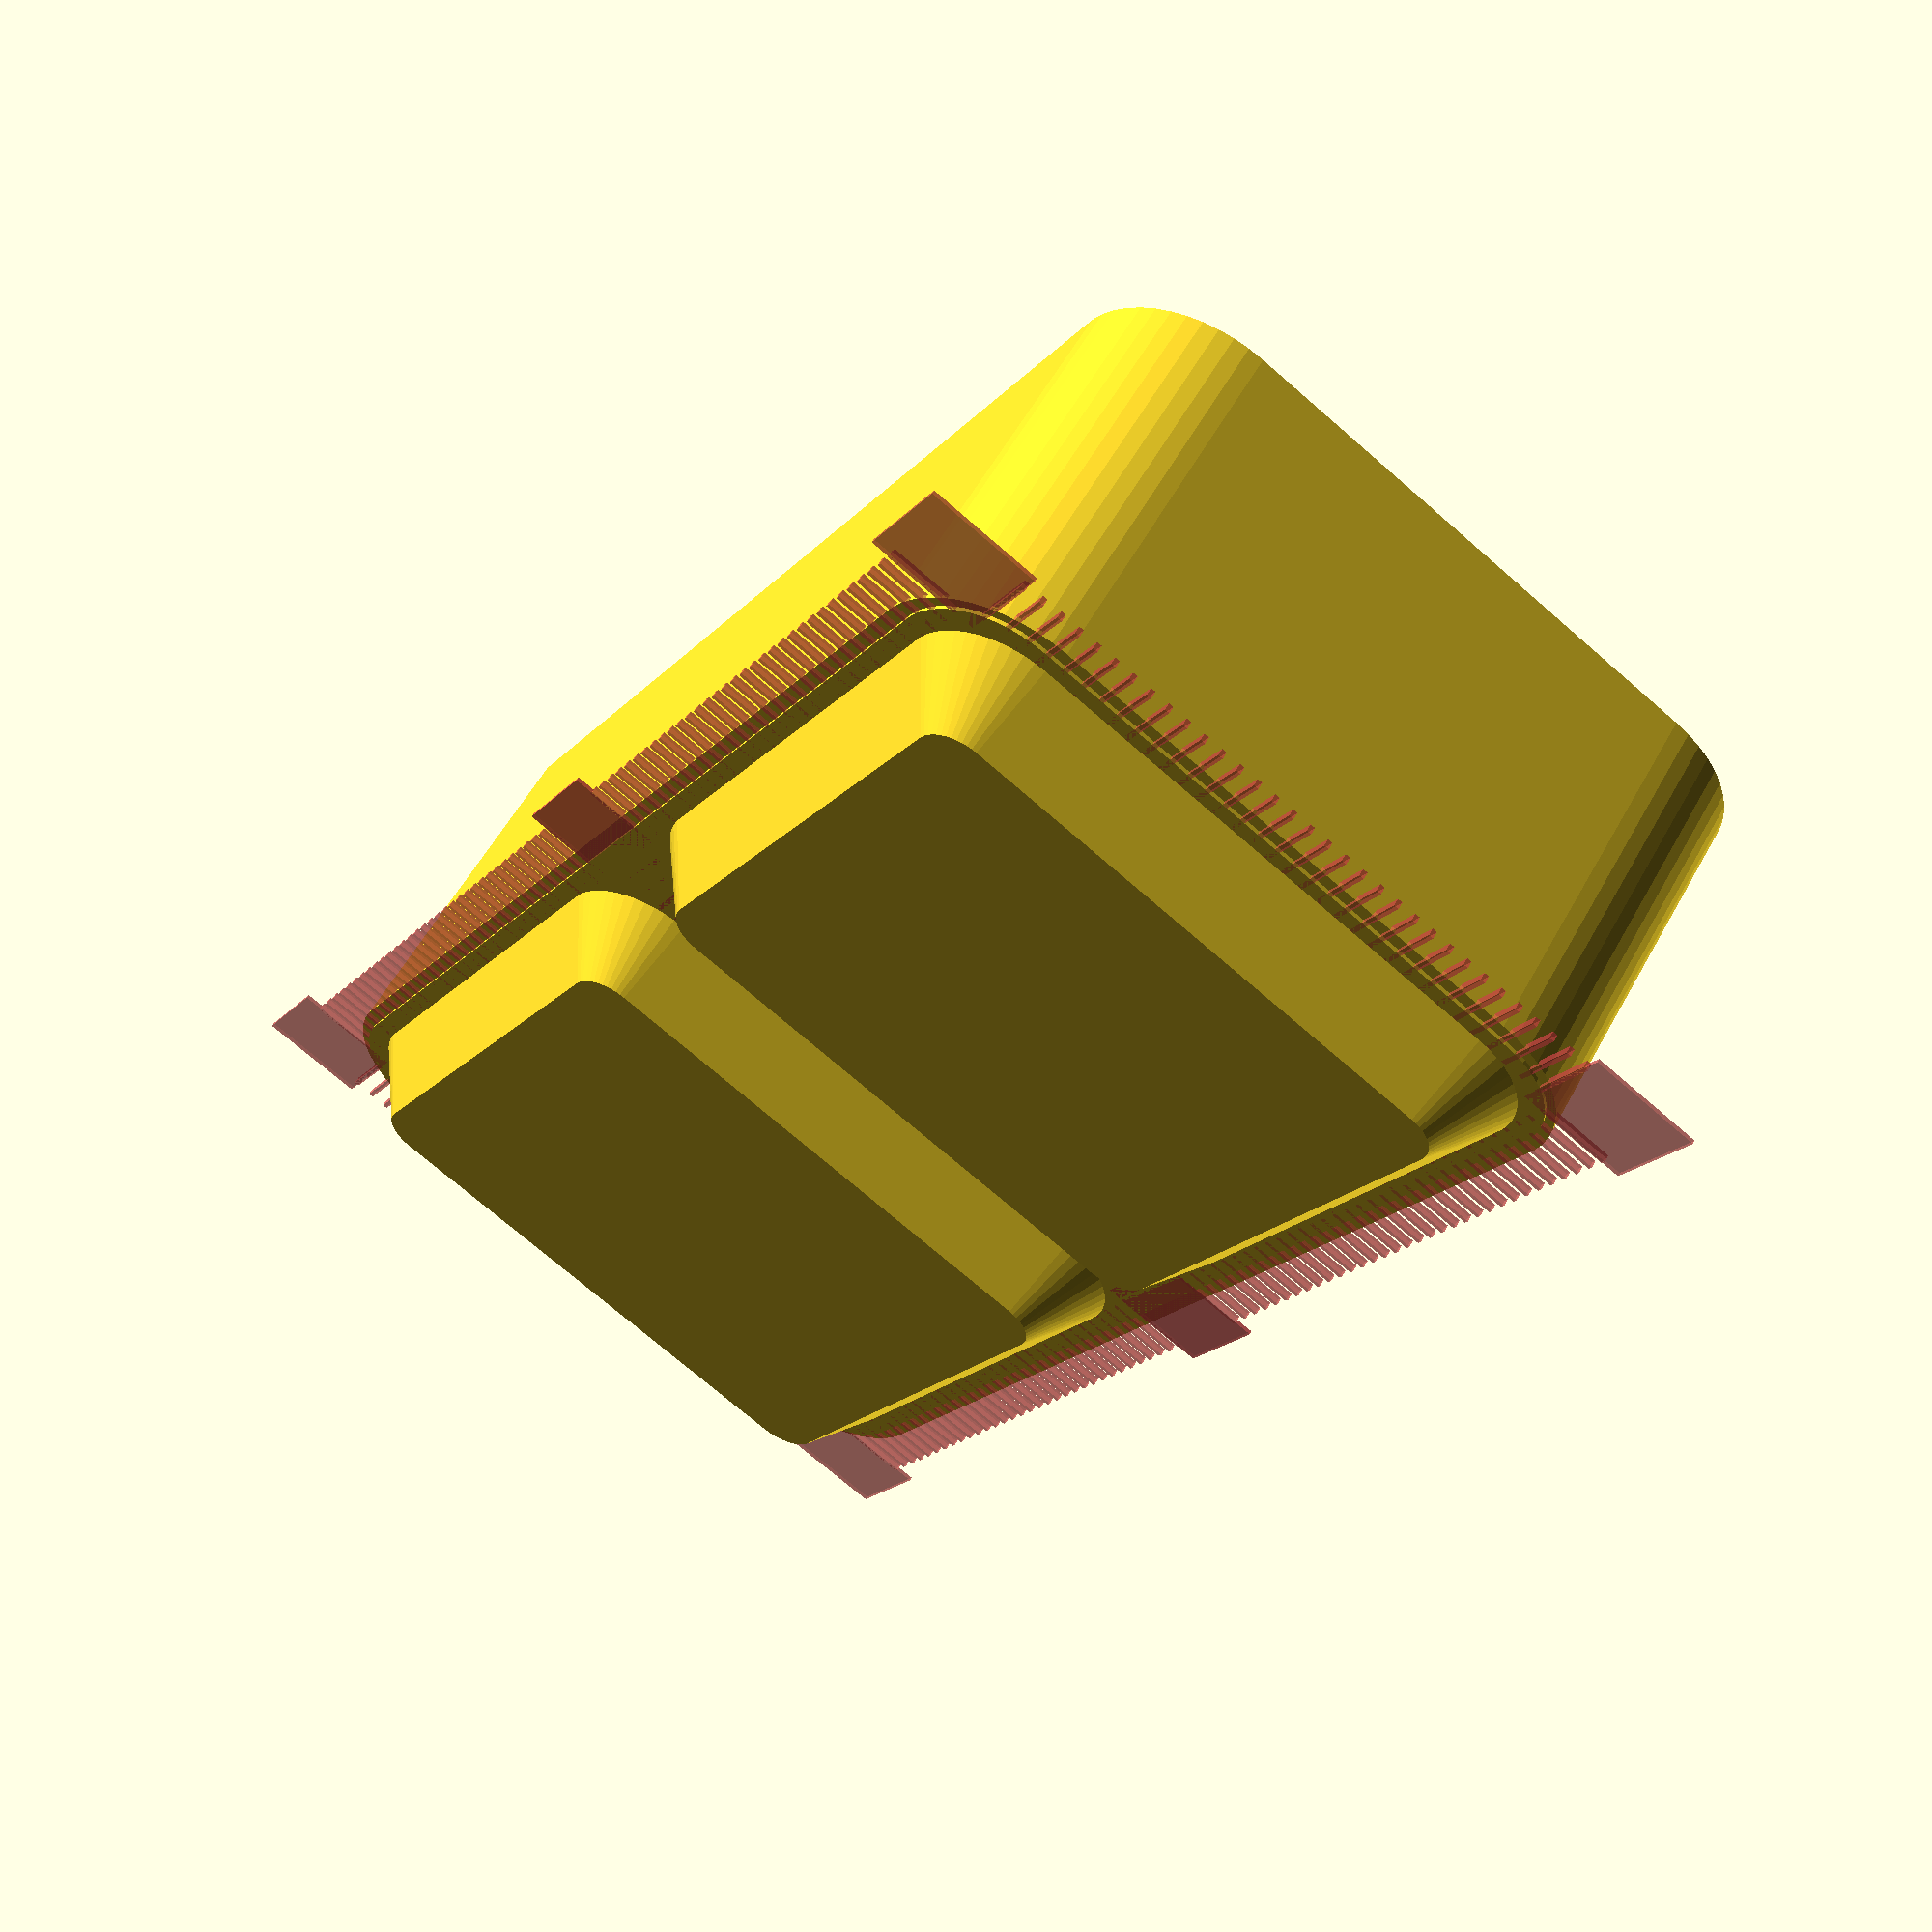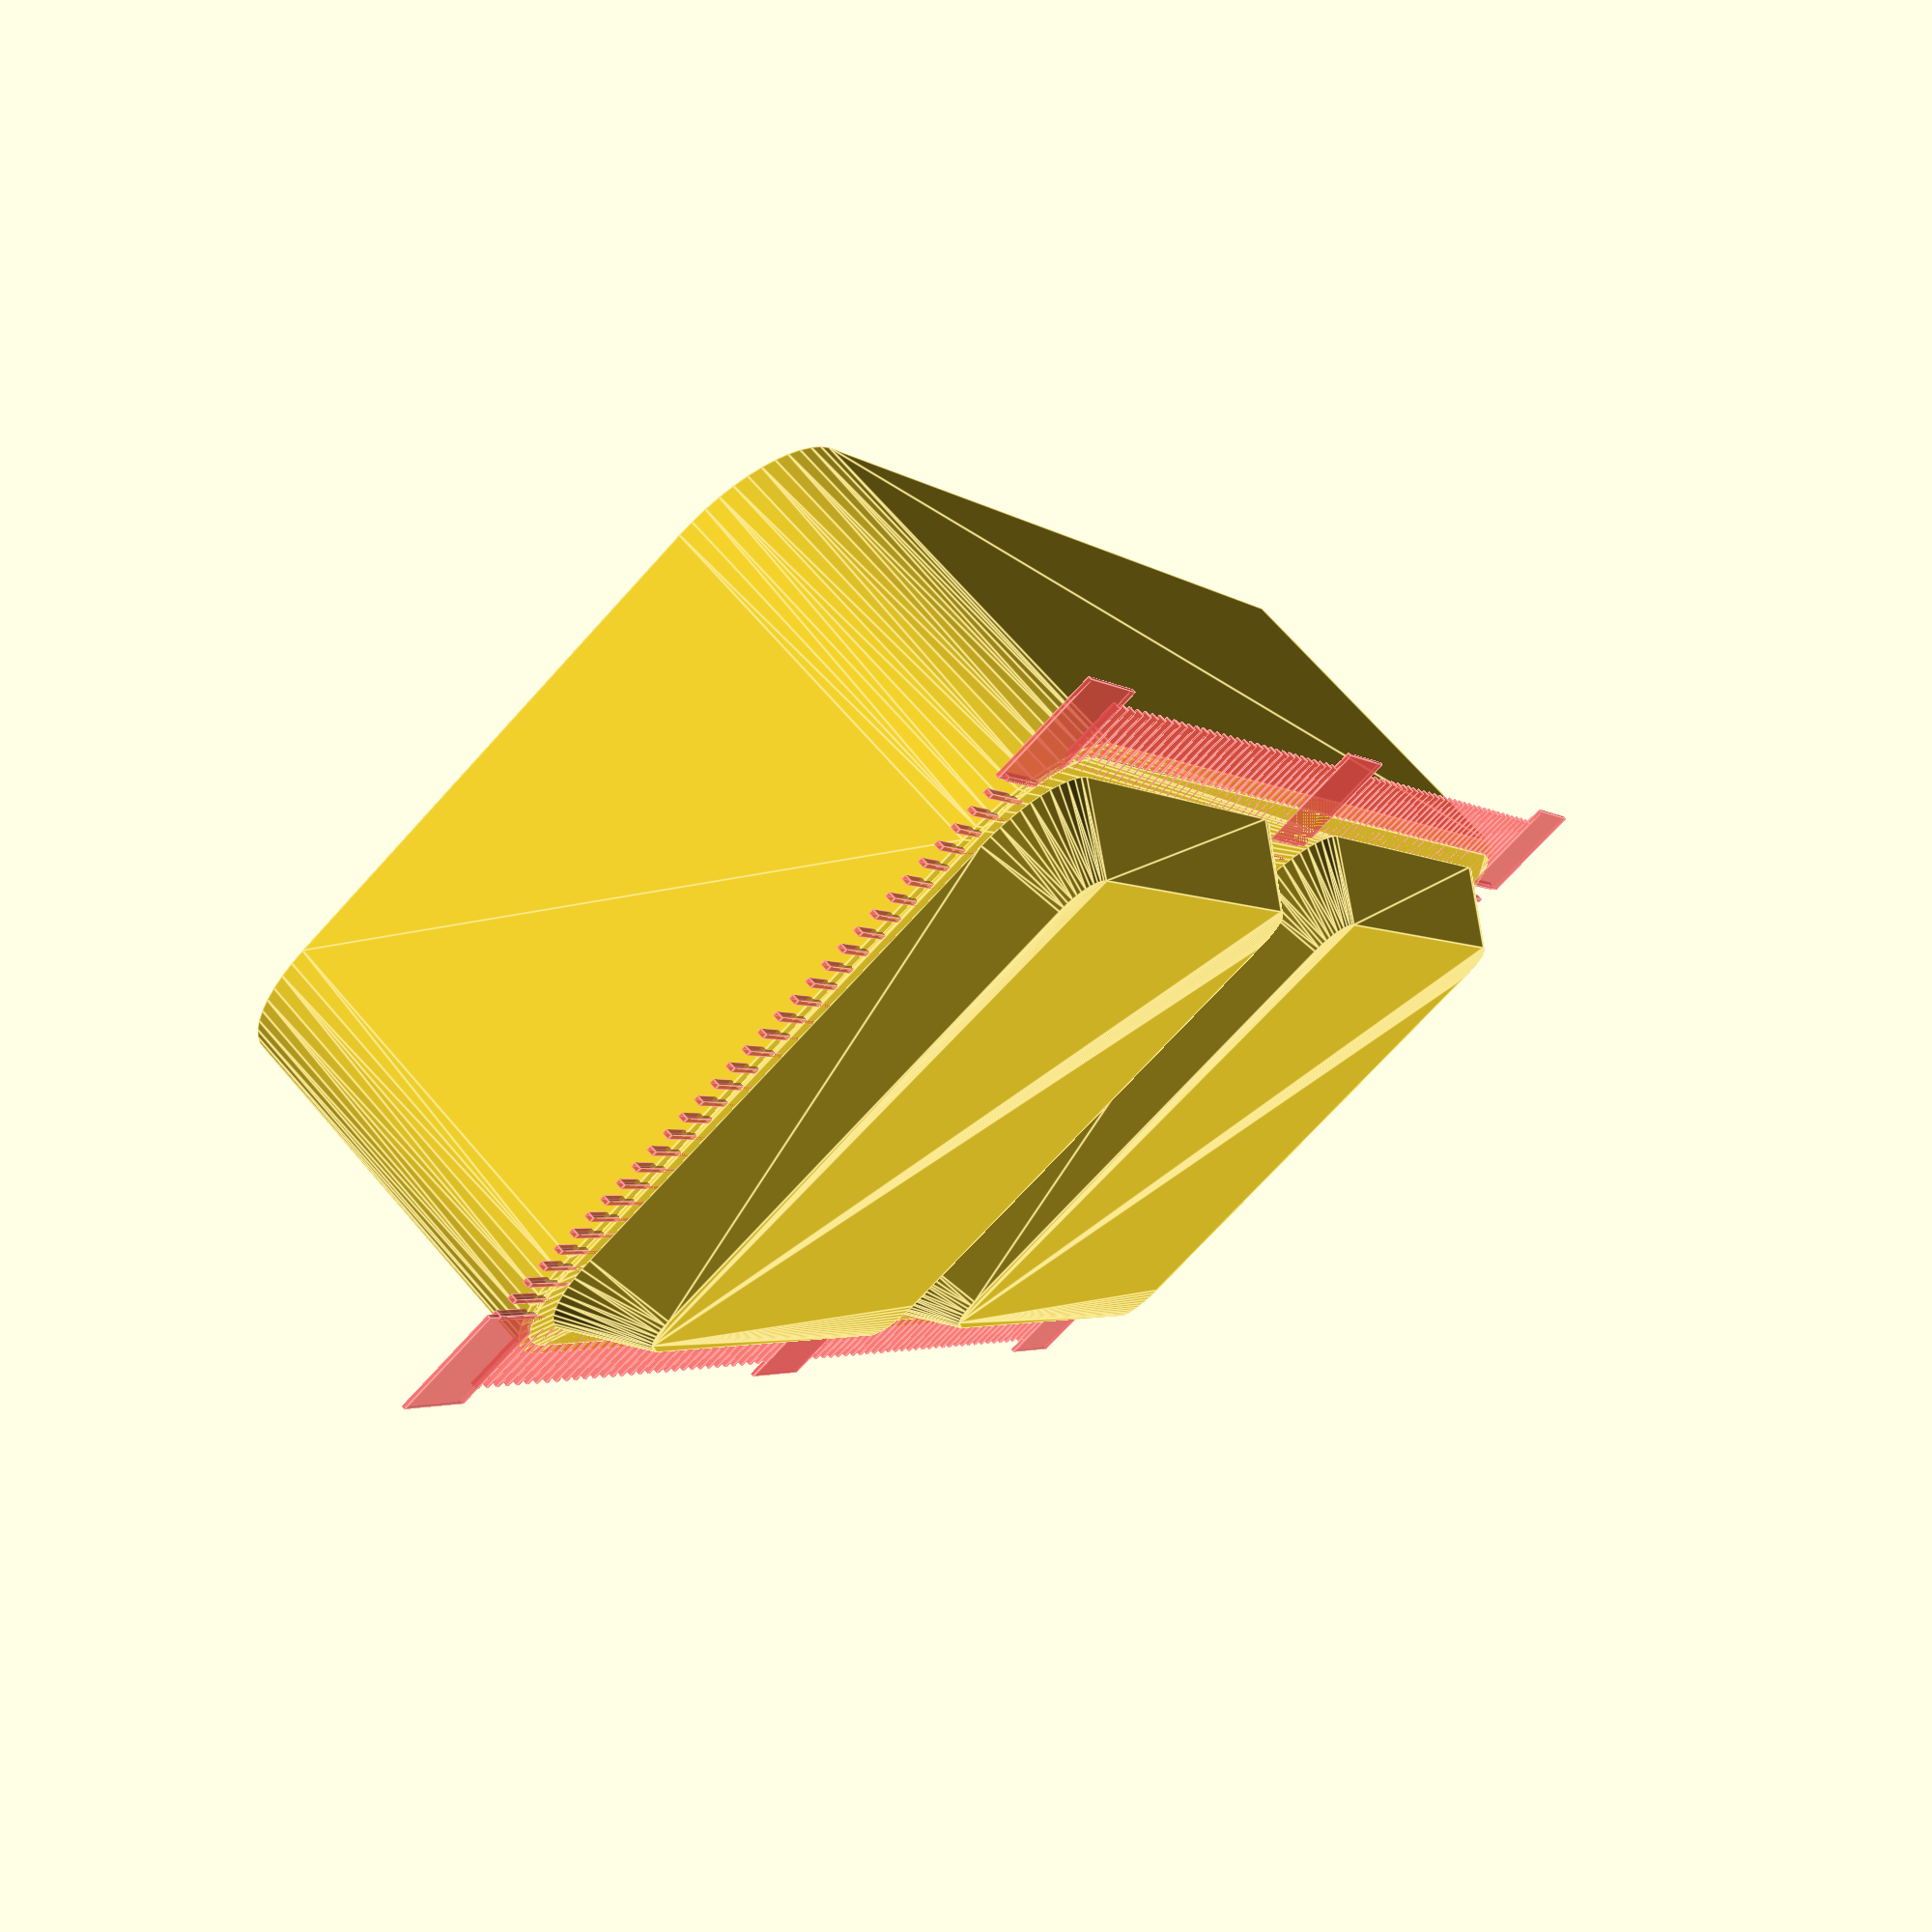
<openscad>
$fn = 50;


difference() {
	union() {
		translate(v = [0, 0, 3.1500000000]) {
			hull() {
				translate(v = [-25.0000000000, 10.0000000000, 0]) {
					cylinder(h = 14.8500000000, r = 5);
				}
				translate(v = [25.0000000000, 10.0000000000, 0]) {
					cylinder(h = 14.8500000000, r = 5);
				}
				translate(v = [-25.0000000000, -10.0000000000, 0]) {
					cylinder(h = 14.8500000000, r = 5);
				}
				translate(v = [25.0000000000, -10.0000000000, 0]) {
					cylinder(h = 14.8500000000, r = 5);
				}
			}
		}
		translate(v = [0, 0, 3]) {
			hull() {
				translate(v = [-25.6000000000, 10.6000000000, 0]) {
					cylinder(h = 0.1500000000, r = 3.8000000000);
				}
				translate(v = [25.6000000000, 10.6000000000, 0]) {
					cylinder(h = 0.1500000000, r = 3.8000000000);
				}
				translate(v = [-25.6000000000, -10.6000000000, 0]) {
					cylinder(h = 0.1500000000, r = 3.8000000000);
				}
				translate(v = [25.6000000000, -10.6000000000, 0]) {
					cylinder(h = 0.1500000000, r = 3.8000000000);
				}
			}
		}
		translate(v = [-15.0000000000, 0.0000000000, 3]) {
			rotate(a = [0, 180, 0]) {
				hull() {
					translate(v = [-10.0000000000, 10.0000000000, 0]) {
						cylinder(h = 3, r1 = 3.6000000000, r2 = 1.6000000000);
					}
					translate(v = [10.0000000000, 10.0000000000, 0]) {
						cylinder(h = 3, r1 = 3.6000000000, r2 = 1.6000000000);
					}
					translate(v = [-10.0000000000, -10.0000000000, 0]) {
						cylinder(h = 3, r1 = 3.6000000000, r2 = 1.6000000000);
					}
					translate(v = [10.0000000000, -10.0000000000, 0]) {
						cylinder(h = 3, r1 = 3.6000000000, r2 = 1.6000000000);
					}
				}
			}
		}
		translate(v = [15.0000000000, 0.0000000000, 3]) {
			rotate(a = [0, 180, 0]) {
				hull() {
					translate(v = [-10.0000000000, 10.0000000000, 0]) {
						cylinder(h = 3, r1 = 3.6000000000, r2 = 1.6000000000);
					}
					translate(v = [10.0000000000, 10.0000000000, 0]) {
						cylinder(h = 3, r1 = 3.6000000000, r2 = 1.6000000000);
					}
					translate(v = [-10.0000000000, -10.0000000000, 0]) {
						cylinder(h = 3, r1 = 3.6000000000, r2 = 1.6000000000);
					}
					translate(v = [10.0000000000, -10.0000000000, 0]) {
						cylinder(h = 3, r1 = 3.6000000000, r2 = 1.6000000000);
					}
				}
			}
		}
	}
	union() {
		translate(v = [0, 0, 17.8500000000]) {
			hull() {
				translate(v = [-25.0000000000, 10.0000000000, 0]) {
					cylinder(h = 0.1500000000, r = 4.4000000000);
				}
				translate(v = [25.0000000000, 10.0000000000, 0]) {
					cylinder(h = 0.1500000000, r = 4.4000000000);
				}
				translate(v = [-25.0000000000, -10.0000000000, 0]) {
					cylinder(h = 0.1500000000, r = 4.4000000000);
				}
				translate(v = [25.0000000000, -10.0000000000, 0]) {
					cylinder(h = 0.1500000000, r = 4.4000000000);
				}
			}
		}
		translate(v = [0, 0, 4.5000000000]) {
			hull() {
				translate(v = [-25.0000000000, 10.0000000000, 0]) {
					cylinder(h = 13.5000000000, r = 3.8000000000);
				}
				translate(v = [25.0000000000, 10.0000000000, 0]) {
					cylinder(h = 13.5000000000, r = 3.8000000000);
				}
				translate(v = [-25.0000000000, -10.0000000000, 0]) {
					cylinder(h = 13.5000000000, r = 3.8000000000);
				}
				translate(v = [25.0000000000, -10.0000000000, 0]) {
					cylinder(h = 13.5000000000, r = 3.8000000000);
				}
			}
		}
		translate(v = [-15.0000000000, 0.0000000000, 4.5000000000]) {
			rotate(a = [0, 180, 0]) {
				#hull() {
					translate(v = [-10.0000000000, 10.0000000000, 0]) {
						cylinder(h = 3, r1 = 3.6000000000, r2 = 1.6000000000);
					}
					translate(v = [10.0000000000, 10.0000000000, 0]) {
						cylinder(h = 3, r1 = 3.6000000000, r2 = 1.6000000000);
					}
					translate(v = [-10.0000000000, -10.0000000000, 0]) {
						cylinder(h = 3, r1 = 3.6000000000, r2 = 1.6000000000);
					}
					translate(v = [10.0000000000, -10.0000000000, 0]) {
						cylinder(h = 3, r1 = 3.6000000000, r2 = 1.6000000000);
					}
				}
			}
		}
		#translate(v = [-27.9000000000, -16.5000000000, 3]) {
			cube(size = [0.2000000000, 3, 0.3000000000]);
		}
		#translate(v = [-27.9000000000, 13.5000000000, 3]) {
			cube(size = [0.2000000000, 3, 0.3000000000]);
		}
		#translate(v = [-27.1000000000, -16.5000000000, 3]) {
			cube(size = [0.2000000000, 3, 0.3000000000]);
		}
		#translate(v = [-27.1000000000, 13.5000000000, 3]) {
			cube(size = [0.2000000000, 3, 0.3000000000]);
		}
		#translate(v = [-26.3000000000, -16.5000000000, 3]) {
			cube(size = [0.2000000000, 3, 0.3000000000]);
		}
		#translate(v = [-26.3000000000, 13.5000000000, 3]) {
			cube(size = [0.2000000000, 3, 0.3000000000]);
		}
		#translate(v = [-25.5000000000, -16.5000000000, 3]) {
			cube(size = [0.2000000000, 3, 0.3000000000]);
		}
		#translate(v = [-25.5000000000, 13.5000000000, 3]) {
			cube(size = [0.2000000000, 3, 0.3000000000]);
		}
		#translate(v = [-24.7000000000, -16.5000000000, 3]) {
			cube(size = [0.2000000000, 3, 0.3000000000]);
		}
		#translate(v = [-24.7000000000, 13.5000000000, 3]) {
			cube(size = [0.2000000000, 3, 0.3000000000]);
		}
		#translate(v = [-23.9000000000, -16.5000000000, 3]) {
			cube(size = [0.2000000000, 3, 0.3000000000]);
		}
		#translate(v = [-23.9000000000, 13.5000000000, 3]) {
			cube(size = [0.2000000000, 3, 0.3000000000]);
		}
		#translate(v = [-23.1000000000, -16.5000000000, 3]) {
			cube(size = [0.2000000000, 3, 0.3000000000]);
		}
		#translate(v = [-23.1000000000, 13.5000000000, 3]) {
			cube(size = [0.2000000000, 3, 0.3000000000]);
		}
		#translate(v = [-22.3000000000, -16.5000000000, 3]) {
			cube(size = [0.2000000000, 3, 0.3000000000]);
		}
		#translate(v = [-22.3000000000, 13.5000000000, 3]) {
			cube(size = [0.2000000000, 3, 0.3000000000]);
		}
		#translate(v = [-21.5000000000, -16.5000000000, 3]) {
			cube(size = [0.2000000000, 3, 0.3000000000]);
		}
		#translate(v = [-21.5000000000, 13.5000000000, 3]) {
			cube(size = [0.2000000000, 3, 0.3000000000]);
		}
		#translate(v = [-20.7000000000, -16.5000000000, 3]) {
			cube(size = [0.2000000000, 3, 0.3000000000]);
		}
		#translate(v = [-20.7000000000, 13.5000000000, 3]) {
			cube(size = [0.2000000000, 3, 0.3000000000]);
		}
		#translate(v = [-19.9000000000, -16.5000000000, 3]) {
			cube(size = [0.2000000000, 3, 0.3000000000]);
		}
		#translate(v = [-19.9000000000, 13.5000000000, 3]) {
			cube(size = [0.2000000000, 3, 0.3000000000]);
		}
		#translate(v = [-19.1000000000, -16.5000000000, 3]) {
			cube(size = [0.2000000000, 3, 0.3000000000]);
		}
		#translate(v = [-19.1000000000, 13.5000000000, 3]) {
			cube(size = [0.2000000000, 3, 0.3000000000]);
		}
		#translate(v = [-18.3000000000, -16.5000000000, 3]) {
			cube(size = [0.2000000000, 3, 0.3000000000]);
		}
		#translate(v = [-18.3000000000, 13.5000000000, 3]) {
			cube(size = [0.2000000000, 3, 0.3000000000]);
		}
		#translate(v = [-17.5000000000, -16.5000000000, 3]) {
			cube(size = [0.2000000000, 3, 0.3000000000]);
		}
		#translate(v = [-17.5000000000, 13.5000000000, 3]) {
			cube(size = [0.2000000000, 3, 0.3000000000]);
		}
		#translate(v = [-16.7000000000, -16.5000000000, 3]) {
			cube(size = [0.2000000000, 3, 0.3000000000]);
		}
		#translate(v = [-16.7000000000, 13.5000000000, 3]) {
			cube(size = [0.2000000000, 3, 0.3000000000]);
		}
		#translate(v = [-15.9000000000, -16.5000000000, 3]) {
			cube(size = [0.2000000000, 3, 0.3000000000]);
		}
		#translate(v = [-15.9000000000, 13.5000000000, 3]) {
			cube(size = [0.2000000000, 3, 0.3000000000]);
		}
		#translate(v = [-15.1000000000, -16.5000000000, 3]) {
			cube(size = [0.2000000000, 3, 0.3000000000]);
		}
		#translate(v = [-15.1000000000, 13.5000000000, 3]) {
			cube(size = [0.2000000000, 3, 0.3000000000]);
		}
		#translate(v = [-14.3000000000, -16.5000000000, 3]) {
			cube(size = [0.2000000000, 3, 0.3000000000]);
		}
		#translate(v = [-14.3000000000, 13.5000000000, 3]) {
			cube(size = [0.2000000000, 3, 0.3000000000]);
		}
		#translate(v = [-13.5000000000, -16.5000000000, 3]) {
			cube(size = [0.2000000000, 3, 0.3000000000]);
		}
		#translate(v = [-13.5000000000, 13.5000000000, 3]) {
			cube(size = [0.2000000000, 3, 0.3000000000]);
		}
		#translate(v = [-12.7000000000, -16.5000000000, 3]) {
			cube(size = [0.2000000000, 3, 0.3000000000]);
		}
		#translate(v = [-12.7000000000, 13.5000000000, 3]) {
			cube(size = [0.2000000000, 3, 0.3000000000]);
		}
		#translate(v = [-11.9000000000, -16.5000000000, 3]) {
			cube(size = [0.2000000000, 3, 0.3000000000]);
		}
		#translate(v = [-11.9000000000, 13.5000000000, 3]) {
			cube(size = [0.2000000000, 3, 0.3000000000]);
		}
		#translate(v = [-11.1000000000, -16.5000000000, 3]) {
			cube(size = [0.2000000000, 3, 0.3000000000]);
		}
		#translate(v = [-11.1000000000, 13.5000000000, 3]) {
			cube(size = [0.2000000000, 3, 0.3000000000]);
		}
		#translate(v = [-10.3000000000, -16.5000000000, 3]) {
			cube(size = [0.2000000000, 3, 0.3000000000]);
		}
		#translate(v = [-10.3000000000, 13.5000000000, 3]) {
			cube(size = [0.2000000000, 3, 0.3000000000]);
		}
		#translate(v = [-9.5000000000, -16.5000000000, 3]) {
			cube(size = [0.2000000000, 3, 0.3000000000]);
		}
		#translate(v = [-9.5000000000, 13.5000000000, 3]) {
			cube(size = [0.2000000000, 3, 0.3000000000]);
		}
		#translate(v = [-8.7000000000, -16.5000000000, 3]) {
			cube(size = [0.2000000000, 3, 0.3000000000]);
		}
		#translate(v = [-8.7000000000, 13.5000000000, 3]) {
			cube(size = [0.2000000000, 3, 0.3000000000]);
		}
		#translate(v = [-7.9000000000, -16.5000000000, 3]) {
			cube(size = [0.2000000000, 3, 0.3000000000]);
		}
		#translate(v = [-7.9000000000, 13.5000000000, 3]) {
			cube(size = [0.2000000000, 3, 0.3000000000]);
		}
		#translate(v = [-7.1000000000, -16.5000000000, 3]) {
			cube(size = [0.2000000000, 3, 0.3000000000]);
		}
		#translate(v = [-7.1000000000, 13.5000000000, 3]) {
			cube(size = [0.2000000000, 3, 0.3000000000]);
		}
		#translate(v = [-6.3000000000, -16.5000000000, 3]) {
			cube(size = [0.2000000000, 3, 0.3000000000]);
		}
		#translate(v = [-6.3000000000, 13.5000000000, 3]) {
			cube(size = [0.2000000000, 3, 0.3000000000]);
		}
		#translate(v = [-5.5000000000, -16.5000000000, 3]) {
			cube(size = [0.2000000000, 3, 0.3000000000]);
		}
		#translate(v = [-5.5000000000, 13.5000000000, 3]) {
			cube(size = [0.2000000000, 3, 0.3000000000]);
		}
		#translate(v = [-4.7000000000, -16.5000000000, 3]) {
			cube(size = [0.2000000000, 3, 0.3000000000]);
		}
		#translate(v = [-4.7000000000, 13.5000000000, 3]) {
			cube(size = [0.2000000000, 3, 0.3000000000]);
		}
		#translate(v = [-3.9000000000, -16.5000000000, 3]) {
			cube(size = [0.2000000000, 3, 0.3000000000]);
		}
		#translate(v = [-3.9000000000, 13.5000000000, 3]) {
			cube(size = [0.2000000000, 3, 0.3000000000]);
		}
		#translate(v = [-3.1000000000, -16.5000000000, 3]) {
			cube(size = [0.2000000000, 3, 0.3000000000]);
		}
		#translate(v = [-3.1000000000, 13.5000000000, 3]) {
			cube(size = [0.2000000000, 3, 0.3000000000]);
		}
		#translate(v = [-2.3000000000, -16.5000000000, 3]) {
			cube(size = [0.2000000000, 3, 0.3000000000]);
		}
		#translate(v = [-2.3000000000, 13.5000000000, 3]) {
			cube(size = [0.2000000000, 3, 0.3000000000]);
		}
		#translate(v = [-31.5000000000, -12.9000000000, 3]) {
			cube(size = [3, 0.2000000000, 0.3000000000]);
		}
		#translate(v = [-1.5000000000, -12.9000000000, 3]) {
			cube(size = [3, 0.2000000000, 0.3000000000]);
		}
		#translate(v = [-31.5000000000, -12.1000000000, 3]) {
			cube(size = [3, 0.2000000000, 0.3000000000]);
		}
		#translate(v = [-1.5000000000, -12.1000000000, 3]) {
			cube(size = [3, 0.2000000000, 0.3000000000]);
		}
		#translate(v = [-31.5000000000, -11.3000000000, 3]) {
			cube(size = [3, 0.2000000000, 0.3000000000]);
		}
		#translate(v = [-1.5000000000, -11.3000000000, 3]) {
			cube(size = [3, 0.2000000000, 0.3000000000]);
		}
		#translate(v = [-31.5000000000, -10.5000000000, 3]) {
			cube(size = [3, 0.2000000000, 0.3000000000]);
		}
		#translate(v = [-1.5000000000, -10.5000000000, 3]) {
			cube(size = [3, 0.2000000000, 0.3000000000]);
		}
		#translate(v = [-31.5000000000, -9.7000000000, 3]) {
			cube(size = [3, 0.2000000000, 0.3000000000]);
		}
		#translate(v = [-1.5000000000, -9.7000000000, 3]) {
			cube(size = [3, 0.2000000000, 0.3000000000]);
		}
		#translate(v = [-31.5000000000, -8.9000000000, 3]) {
			cube(size = [3, 0.2000000000, 0.3000000000]);
		}
		#translate(v = [-1.5000000000, -8.9000000000, 3]) {
			cube(size = [3, 0.2000000000, 0.3000000000]);
		}
		#translate(v = [-31.5000000000, -8.1000000000, 3]) {
			cube(size = [3, 0.2000000000, 0.3000000000]);
		}
		#translate(v = [-1.5000000000, -8.1000000000, 3]) {
			cube(size = [3, 0.2000000000, 0.3000000000]);
		}
		#translate(v = [-31.5000000000, -7.3000000000, 3]) {
			cube(size = [3, 0.2000000000, 0.3000000000]);
		}
		#translate(v = [-1.5000000000, -7.3000000000, 3]) {
			cube(size = [3, 0.2000000000, 0.3000000000]);
		}
		#translate(v = [-31.5000000000, -6.5000000000, 3]) {
			cube(size = [3, 0.2000000000, 0.3000000000]);
		}
		#translate(v = [-1.5000000000, -6.5000000000, 3]) {
			cube(size = [3, 0.2000000000, 0.3000000000]);
		}
		#translate(v = [-31.5000000000, -5.7000000000, 3]) {
			cube(size = [3, 0.2000000000, 0.3000000000]);
		}
		#translate(v = [-1.5000000000, -5.7000000000, 3]) {
			cube(size = [3, 0.2000000000, 0.3000000000]);
		}
		#translate(v = [-31.5000000000, -4.9000000000, 3]) {
			cube(size = [3, 0.2000000000, 0.3000000000]);
		}
		#translate(v = [-1.5000000000, -4.9000000000, 3]) {
			cube(size = [3, 0.2000000000, 0.3000000000]);
		}
		#translate(v = [-31.5000000000, -4.1000000000, 3]) {
			cube(size = [3, 0.2000000000, 0.3000000000]);
		}
		#translate(v = [-1.5000000000, -4.1000000000, 3]) {
			cube(size = [3, 0.2000000000, 0.3000000000]);
		}
		#translate(v = [-31.5000000000, -3.3000000000, 3]) {
			cube(size = [3, 0.2000000000, 0.3000000000]);
		}
		#translate(v = [-1.5000000000, -3.3000000000, 3]) {
			cube(size = [3, 0.2000000000, 0.3000000000]);
		}
		#translate(v = [-31.5000000000, -2.5000000000, 3]) {
			cube(size = [3, 0.2000000000, 0.3000000000]);
		}
		#translate(v = [-1.5000000000, -2.5000000000, 3]) {
			cube(size = [3, 0.2000000000, 0.3000000000]);
		}
		#translate(v = [-31.5000000000, -1.7000000000, 3]) {
			cube(size = [3, 0.2000000000, 0.3000000000]);
		}
		#translate(v = [-1.5000000000, -1.7000000000, 3]) {
			cube(size = [3, 0.2000000000, 0.3000000000]);
		}
		#translate(v = [-31.5000000000, -0.9000000000, 3]) {
			cube(size = [3, 0.2000000000, 0.3000000000]);
		}
		#translate(v = [-1.5000000000, -0.9000000000, 3]) {
			cube(size = [3, 0.2000000000, 0.3000000000]);
		}
		#translate(v = [-31.5000000000, -0.1000000000, 3]) {
			cube(size = [3, 0.2000000000, 0.3000000000]);
		}
		#translate(v = [-1.5000000000, -0.1000000000, 3]) {
			cube(size = [3, 0.2000000000, 0.3000000000]);
		}
		#translate(v = [-31.5000000000, 0.7000000000, 3]) {
			cube(size = [3, 0.2000000000, 0.3000000000]);
		}
		#translate(v = [-1.5000000000, 0.7000000000, 3]) {
			cube(size = [3, 0.2000000000, 0.3000000000]);
		}
		#translate(v = [-31.5000000000, 1.5000000000, 3]) {
			cube(size = [3, 0.2000000000, 0.3000000000]);
		}
		#translate(v = [-1.5000000000, 1.5000000000, 3]) {
			cube(size = [3, 0.2000000000, 0.3000000000]);
		}
		#translate(v = [-31.5000000000, 2.3000000000, 3]) {
			cube(size = [3, 0.2000000000, 0.3000000000]);
		}
		#translate(v = [-1.5000000000, 2.3000000000, 3]) {
			cube(size = [3, 0.2000000000, 0.3000000000]);
		}
		#translate(v = [-31.5000000000, 3.1000000000, 3]) {
			cube(size = [3, 0.2000000000, 0.3000000000]);
		}
		#translate(v = [-1.5000000000, 3.1000000000, 3]) {
			cube(size = [3, 0.2000000000, 0.3000000000]);
		}
		#translate(v = [-31.5000000000, 3.9000000000, 3]) {
			cube(size = [3, 0.2000000000, 0.3000000000]);
		}
		#translate(v = [-1.5000000000, 3.9000000000, 3]) {
			cube(size = [3, 0.2000000000, 0.3000000000]);
		}
		#translate(v = [-31.5000000000, 4.7000000000, 3]) {
			cube(size = [3, 0.2000000000, 0.3000000000]);
		}
		#translate(v = [-1.5000000000, 4.7000000000, 3]) {
			cube(size = [3, 0.2000000000, 0.3000000000]);
		}
		#translate(v = [-31.5000000000, 5.5000000000, 3]) {
			cube(size = [3, 0.2000000000, 0.3000000000]);
		}
		#translate(v = [-1.5000000000, 5.5000000000, 3]) {
			cube(size = [3, 0.2000000000, 0.3000000000]);
		}
		#translate(v = [-31.5000000000, 6.3000000000, 3]) {
			cube(size = [3, 0.2000000000, 0.3000000000]);
		}
		#translate(v = [-1.5000000000, 6.3000000000, 3]) {
			cube(size = [3, 0.2000000000, 0.3000000000]);
		}
		#translate(v = [-31.5000000000, 7.1000000000, 3]) {
			cube(size = [3, 0.2000000000, 0.3000000000]);
		}
		#translate(v = [-1.5000000000, 7.1000000000, 3]) {
			cube(size = [3, 0.2000000000, 0.3000000000]);
		}
		#translate(v = [-31.5000000000, 7.9000000000, 3]) {
			cube(size = [3, 0.2000000000, 0.3000000000]);
		}
		#translate(v = [-1.5000000000, 7.9000000000, 3]) {
			cube(size = [3, 0.2000000000, 0.3000000000]);
		}
		#translate(v = [-31.5000000000, 8.7000000000, 3]) {
			cube(size = [3, 0.2000000000, 0.3000000000]);
		}
		#translate(v = [-1.5000000000, 8.7000000000, 3]) {
			cube(size = [3, 0.2000000000, 0.3000000000]);
		}
		#translate(v = [-31.5000000000, 9.5000000000, 3]) {
			cube(size = [3, 0.2000000000, 0.3000000000]);
		}
		#translate(v = [-1.5000000000, 9.5000000000, 3]) {
			cube(size = [3, 0.2000000000, 0.3000000000]);
		}
		#translate(v = [-31.5000000000, 10.3000000000, 3]) {
			cube(size = [3, 0.2000000000, 0.3000000000]);
		}
		#translate(v = [-1.5000000000, 10.3000000000, 3]) {
			cube(size = [3, 0.2000000000, 0.3000000000]);
		}
		#translate(v = [-31.5000000000, 11.1000000000, 3]) {
			cube(size = [3, 0.2000000000, 0.3000000000]);
		}
		#translate(v = [-1.5000000000, 11.1000000000, 3]) {
			cube(size = [3, 0.2000000000, 0.3000000000]);
		}
		#translate(v = [-31.5000000000, 11.9000000000, 3]) {
			cube(size = [3, 0.2000000000, 0.3000000000]);
		}
		#translate(v = [-1.5000000000, 11.9000000000, 3]) {
			cube(size = [3, 0.2000000000, 0.3000000000]);
		}
		#translate(v = [-31.5000000000, 12.7000000000, 3]) {
			cube(size = [3, 0.2000000000, 0.3000000000]);
		}
		#translate(v = [-1.5000000000, 12.7000000000, 3]) {
			cube(size = [3, 0.2000000000, 0.3000000000]);
		}
		#translate(v = [-32.2500000000, -17.2500000000, 3]) {
			cube(size = [4.5000000000, 4.5000000000, 0.1500000000]);
		}
		#translate(v = [-2.2500000000, -17.2500000000, 3]) {
			cube(size = [4.5000000000, 4.5000000000, 0.1500000000]);
		}
		#translate(v = [-32.2500000000, 12.7500000000, 3]) {
			cube(size = [4.5000000000, 4.5000000000, 0.1500000000]);
		}
		#translate(v = [-2.2500000000, 12.7500000000, 3]) {
			cube(size = [4.5000000000, 4.5000000000, 0.1500000000]);
		}
		#translate(v = [-31.7500000000, -16.7500000000, 3.1500000000]) {
			cube(size = [3.5000000000, 3.5000000000, 0.1500000000]);
		}
		#translate(v = [-1.7500000000, -16.7500000000, 3.1500000000]) {
			cube(size = [3.5000000000, 3.5000000000, 0.1500000000]);
		}
		#translate(v = [-31.7500000000, 13.2500000000, 3.1500000000]) {
			cube(size = [3.5000000000, 3.5000000000, 0.1500000000]);
		}
		#translate(v = [-1.7500000000, 13.2500000000, 3.1500000000]) {
			cube(size = [3.5000000000, 3.5000000000, 0.1500000000]);
		}
		translate(v = [15.0000000000, 0.0000000000, 4.5000000000]) {
			rotate(a = [0, 180, 0]) {
				#hull() {
					translate(v = [-10.0000000000, 10.0000000000, 0]) {
						cylinder(h = 3, r1 = 3.6000000000, r2 = 1.6000000000);
					}
					translate(v = [10.0000000000, 10.0000000000, 0]) {
						cylinder(h = 3, r1 = 3.6000000000, r2 = 1.6000000000);
					}
					translate(v = [-10.0000000000, -10.0000000000, 0]) {
						cylinder(h = 3, r1 = 3.6000000000, r2 = 1.6000000000);
					}
					translate(v = [10.0000000000, -10.0000000000, 0]) {
						cylinder(h = 3, r1 = 3.6000000000, r2 = 1.6000000000);
					}
				}
			}
		}
		#translate(v = [2.1000000000, -16.5000000000, 3]) {
			cube(size = [0.2000000000, 3, 0.3000000000]);
		}
		#translate(v = [2.1000000000, 13.5000000000, 3]) {
			cube(size = [0.2000000000, 3, 0.3000000000]);
		}
		#translate(v = [2.9000000000, -16.5000000000, 3]) {
			cube(size = [0.2000000000, 3, 0.3000000000]);
		}
		#translate(v = [2.9000000000, 13.5000000000, 3]) {
			cube(size = [0.2000000000, 3, 0.3000000000]);
		}
		#translate(v = [3.7000000000, -16.5000000000, 3]) {
			cube(size = [0.2000000000, 3, 0.3000000000]);
		}
		#translate(v = [3.7000000000, 13.5000000000, 3]) {
			cube(size = [0.2000000000, 3, 0.3000000000]);
		}
		#translate(v = [4.5000000000, -16.5000000000, 3]) {
			cube(size = [0.2000000000, 3, 0.3000000000]);
		}
		#translate(v = [4.5000000000, 13.5000000000, 3]) {
			cube(size = [0.2000000000, 3, 0.3000000000]);
		}
		#translate(v = [5.3000000000, -16.5000000000, 3]) {
			cube(size = [0.2000000000, 3, 0.3000000000]);
		}
		#translate(v = [5.3000000000, 13.5000000000, 3]) {
			cube(size = [0.2000000000, 3, 0.3000000000]);
		}
		#translate(v = [6.1000000000, -16.5000000000, 3]) {
			cube(size = [0.2000000000, 3, 0.3000000000]);
		}
		#translate(v = [6.1000000000, 13.5000000000, 3]) {
			cube(size = [0.2000000000, 3, 0.3000000000]);
		}
		#translate(v = [6.9000000000, -16.5000000000, 3]) {
			cube(size = [0.2000000000, 3, 0.3000000000]);
		}
		#translate(v = [6.9000000000, 13.5000000000, 3]) {
			cube(size = [0.2000000000, 3, 0.3000000000]);
		}
		#translate(v = [7.7000000000, -16.5000000000, 3]) {
			cube(size = [0.2000000000, 3, 0.3000000000]);
		}
		#translate(v = [7.7000000000, 13.5000000000, 3]) {
			cube(size = [0.2000000000, 3, 0.3000000000]);
		}
		#translate(v = [8.5000000000, -16.5000000000, 3]) {
			cube(size = [0.2000000000, 3, 0.3000000000]);
		}
		#translate(v = [8.5000000000, 13.5000000000, 3]) {
			cube(size = [0.2000000000, 3, 0.3000000000]);
		}
		#translate(v = [9.3000000000, -16.5000000000, 3]) {
			cube(size = [0.2000000000, 3, 0.3000000000]);
		}
		#translate(v = [9.3000000000, 13.5000000000, 3]) {
			cube(size = [0.2000000000, 3, 0.3000000000]);
		}
		#translate(v = [10.1000000000, -16.5000000000, 3]) {
			cube(size = [0.2000000000, 3, 0.3000000000]);
		}
		#translate(v = [10.1000000000, 13.5000000000, 3]) {
			cube(size = [0.2000000000, 3, 0.3000000000]);
		}
		#translate(v = [10.9000000000, -16.5000000000, 3]) {
			cube(size = [0.2000000000, 3, 0.3000000000]);
		}
		#translate(v = [10.9000000000, 13.5000000000, 3]) {
			cube(size = [0.2000000000, 3, 0.3000000000]);
		}
		#translate(v = [11.7000000000, -16.5000000000, 3]) {
			cube(size = [0.2000000000, 3, 0.3000000000]);
		}
		#translate(v = [11.7000000000, 13.5000000000, 3]) {
			cube(size = [0.2000000000, 3, 0.3000000000]);
		}
		#translate(v = [12.5000000000, -16.5000000000, 3]) {
			cube(size = [0.2000000000, 3, 0.3000000000]);
		}
		#translate(v = [12.5000000000, 13.5000000000, 3]) {
			cube(size = [0.2000000000, 3, 0.3000000000]);
		}
		#translate(v = [13.3000000000, -16.5000000000, 3]) {
			cube(size = [0.2000000000, 3, 0.3000000000]);
		}
		#translate(v = [13.3000000000, 13.5000000000, 3]) {
			cube(size = [0.2000000000, 3, 0.3000000000]);
		}
		#translate(v = [14.1000000000, -16.5000000000, 3]) {
			cube(size = [0.2000000000, 3, 0.3000000000]);
		}
		#translate(v = [14.1000000000, 13.5000000000, 3]) {
			cube(size = [0.2000000000, 3, 0.3000000000]);
		}
		#translate(v = [14.9000000000, -16.5000000000, 3]) {
			cube(size = [0.2000000000, 3, 0.3000000000]);
		}
		#translate(v = [14.9000000000, 13.5000000000, 3]) {
			cube(size = [0.2000000000, 3, 0.3000000000]);
		}
		#translate(v = [15.7000000000, -16.5000000000, 3]) {
			cube(size = [0.2000000000, 3, 0.3000000000]);
		}
		#translate(v = [15.7000000000, 13.5000000000, 3]) {
			cube(size = [0.2000000000, 3, 0.3000000000]);
		}
		#translate(v = [16.5000000000, -16.5000000000, 3]) {
			cube(size = [0.2000000000, 3, 0.3000000000]);
		}
		#translate(v = [16.5000000000, 13.5000000000, 3]) {
			cube(size = [0.2000000000, 3, 0.3000000000]);
		}
		#translate(v = [17.3000000000, -16.5000000000, 3]) {
			cube(size = [0.2000000000, 3, 0.3000000000]);
		}
		#translate(v = [17.3000000000, 13.5000000000, 3]) {
			cube(size = [0.2000000000, 3, 0.3000000000]);
		}
		#translate(v = [18.1000000000, -16.5000000000, 3]) {
			cube(size = [0.2000000000, 3, 0.3000000000]);
		}
		#translate(v = [18.1000000000, 13.5000000000, 3]) {
			cube(size = [0.2000000000, 3, 0.3000000000]);
		}
		#translate(v = [18.9000000000, -16.5000000000, 3]) {
			cube(size = [0.2000000000, 3, 0.3000000000]);
		}
		#translate(v = [18.9000000000, 13.5000000000, 3]) {
			cube(size = [0.2000000000, 3, 0.3000000000]);
		}
		#translate(v = [19.7000000000, -16.5000000000, 3]) {
			cube(size = [0.2000000000, 3, 0.3000000000]);
		}
		#translate(v = [19.7000000000, 13.5000000000, 3]) {
			cube(size = [0.2000000000, 3, 0.3000000000]);
		}
		#translate(v = [20.5000000000, -16.5000000000, 3]) {
			cube(size = [0.2000000000, 3, 0.3000000000]);
		}
		#translate(v = [20.5000000000, 13.5000000000, 3]) {
			cube(size = [0.2000000000, 3, 0.3000000000]);
		}
		#translate(v = [21.3000000000, -16.5000000000, 3]) {
			cube(size = [0.2000000000, 3, 0.3000000000]);
		}
		#translate(v = [21.3000000000, 13.5000000000, 3]) {
			cube(size = [0.2000000000, 3, 0.3000000000]);
		}
		#translate(v = [22.1000000000, -16.5000000000, 3]) {
			cube(size = [0.2000000000, 3, 0.3000000000]);
		}
		#translate(v = [22.1000000000, 13.5000000000, 3]) {
			cube(size = [0.2000000000, 3, 0.3000000000]);
		}
		#translate(v = [22.9000000000, -16.5000000000, 3]) {
			cube(size = [0.2000000000, 3, 0.3000000000]);
		}
		#translate(v = [22.9000000000, 13.5000000000, 3]) {
			cube(size = [0.2000000000, 3, 0.3000000000]);
		}
		#translate(v = [23.7000000000, -16.5000000000, 3]) {
			cube(size = [0.2000000000, 3, 0.3000000000]);
		}
		#translate(v = [23.7000000000, 13.5000000000, 3]) {
			cube(size = [0.2000000000, 3, 0.3000000000]);
		}
		#translate(v = [24.5000000000, -16.5000000000, 3]) {
			cube(size = [0.2000000000, 3, 0.3000000000]);
		}
		#translate(v = [24.5000000000, 13.5000000000, 3]) {
			cube(size = [0.2000000000, 3, 0.3000000000]);
		}
		#translate(v = [25.3000000000, -16.5000000000, 3]) {
			cube(size = [0.2000000000, 3, 0.3000000000]);
		}
		#translate(v = [25.3000000000, 13.5000000000, 3]) {
			cube(size = [0.2000000000, 3, 0.3000000000]);
		}
		#translate(v = [26.1000000000, -16.5000000000, 3]) {
			cube(size = [0.2000000000, 3, 0.3000000000]);
		}
		#translate(v = [26.1000000000, 13.5000000000, 3]) {
			cube(size = [0.2000000000, 3, 0.3000000000]);
		}
		#translate(v = [26.9000000000, -16.5000000000, 3]) {
			cube(size = [0.2000000000, 3, 0.3000000000]);
		}
		#translate(v = [26.9000000000, 13.5000000000, 3]) {
			cube(size = [0.2000000000, 3, 0.3000000000]);
		}
		#translate(v = [27.7000000000, -16.5000000000, 3]) {
			cube(size = [0.2000000000, 3, 0.3000000000]);
		}
		#translate(v = [27.7000000000, 13.5000000000, 3]) {
			cube(size = [0.2000000000, 3, 0.3000000000]);
		}
		#translate(v = [-1.5000000000, -12.9000000000, 3]) {
			cube(size = [3, 0.2000000000, 0.3000000000]);
		}
		#translate(v = [28.5000000000, -12.9000000000, 3]) {
			cube(size = [3, 0.2000000000, 0.3000000000]);
		}
		#translate(v = [-1.5000000000, -12.1000000000, 3]) {
			cube(size = [3, 0.2000000000, 0.3000000000]);
		}
		#translate(v = [28.5000000000, -12.1000000000, 3]) {
			cube(size = [3, 0.2000000000, 0.3000000000]);
		}
		#translate(v = [-1.5000000000, -11.3000000000, 3]) {
			cube(size = [3, 0.2000000000, 0.3000000000]);
		}
		#translate(v = [28.5000000000, -11.3000000000, 3]) {
			cube(size = [3, 0.2000000000, 0.3000000000]);
		}
		#translate(v = [-1.5000000000, -10.5000000000, 3]) {
			cube(size = [3, 0.2000000000, 0.3000000000]);
		}
		#translate(v = [28.5000000000, -10.5000000000, 3]) {
			cube(size = [3, 0.2000000000, 0.3000000000]);
		}
		#translate(v = [-1.5000000000, -9.7000000000, 3]) {
			cube(size = [3, 0.2000000000, 0.3000000000]);
		}
		#translate(v = [28.5000000000, -9.7000000000, 3]) {
			cube(size = [3, 0.2000000000, 0.3000000000]);
		}
		#translate(v = [-1.5000000000, -8.9000000000, 3]) {
			cube(size = [3, 0.2000000000, 0.3000000000]);
		}
		#translate(v = [28.5000000000, -8.9000000000, 3]) {
			cube(size = [3, 0.2000000000, 0.3000000000]);
		}
		#translate(v = [-1.5000000000, -8.1000000000, 3]) {
			cube(size = [3, 0.2000000000, 0.3000000000]);
		}
		#translate(v = [28.5000000000, -8.1000000000, 3]) {
			cube(size = [3, 0.2000000000, 0.3000000000]);
		}
		#translate(v = [-1.5000000000, -7.3000000000, 3]) {
			cube(size = [3, 0.2000000000, 0.3000000000]);
		}
		#translate(v = [28.5000000000, -7.3000000000, 3]) {
			cube(size = [3, 0.2000000000, 0.3000000000]);
		}
		#translate(v = [-1.5000000000, -6.5000000000, 3]) {
			cube(size = [3, 0.2000000000, 0.3000000000]);
		}
		#translate(v = [28.5000000000, -6.5000000000, 3]) {
			cube(size = [3, 0.2000000000, 0.3000000000]);
		}
		#translate(v = [-1.5000000000, -5.7000000000, 3]) {
			cube(size = [3, 0.2000000000, 0.3000000000]);
		}
		#translate(v = [28.5000000000, -5.7000000000, 3]) {
			cube(size = [3, 0.2000000000, 0.3000000000]);
		}
		#translate(v = [-1.5000000000, -4.9000000000, 3]) {
			cube(size = [3, 0.2000000000, 0.3000000000]);
		}
		#translate(v = [28.5000000000, -4.9000000000, 3]) {
			cube(size = [3, 0.2000000000, 0.3000000000]);
		}
		#translate(v = [-1.5000000000, -4.1000000000, 3]) {
			cube(size = [3, 0.2000000000, 0.3000000000]);
		}
		#translate(v = [28.5000000000, -4.1000000000, 3]) {
			cube(size = [3, 0.2000000000, 0.3000000000]);
		}
		#translate(v = [-1.5000000000, -3.3000000000, 3]) {
			cube(size = [3, 0.2000000000, 0.3000000000]);
		}
		#translate(v = [28.5000000000, -3.3000000000, 3]) {
			cube(size = [3, 0.2000000000, 0.3000000000]);
		}
		#translate(v = [-1.5000000000, -2.5000000000, 3]) {
			cube(size = [3, 0.2000000000, 0.3000000000]);
		}
		#translate(v = [28.5000000000, -2.5000000000, 3]) {
			cube(size = [3, 0.2000000000, 0.3000000000]);
		}
		#translate(v = [-1.5000000000, -1.7000000000, 3]) {
			cube(size = [3, 0.2000000000, 0.3000000000]);
		}
		#translate(v = [28.5000000000, -1.7000000000, 3]) {
			cube(size = [3, 0.2000000000, 0.3000000000]);
		}
		#translate(v = [-1.5000000000, -0.9000000000, 3]) {
			cube(size = [3, 0.2000000000, 0.3000000000]);
		}
		#translate(v = [28.5000000000, -0.9000000000, 3]) {
			cube(size = [3, 0.2000000000, 0.3000000000]);
		}
		#translate(v = [-1.5000000000, -0.1000000000, 3]) {
			cube(size = [3, 0.2000000000, 0.3000000000]);
		}
		#translate(v = [28.5000000000, -0.1000000000, 3]) {
			cube(size = [3, 0.2000000000, 0.3000000000]);
		}
		#translate(v = [-1.5000000000, 0.7000000000, 3]) {
			cube(size = [3, 0.2000000000, 0.3000000000]);
		}
		#translate(v = [28.5000000000, 0.7000000000, 3]) {
			cube(size = [3, 0.2000000000, 0.3000000000]);
		}
		#translate(v = [-1.5000000000, 1.5000000000, 3]) {
			cube(size = [3, 0.2000000000, 0.3000000000]);
		}
		#translate(v = [28.5000000000, 1.5000000000, 3]) {
			cube(size = [3, 0.2000000000, 0.3000000000]);
		}
		#translate(v = [-1.5000000000, 2.3000000000, 3]) {
			cube(size = [3, 0.2000000000, 0.3000000000]);
		}
		#translate(v = [28.5000000000, 2.3000000000, 3]) {
			cube(size = [3, 0.2000000000, 0.3000000000]);
		}
		#translate(v = [-1.5000000000, 3.1000000000, 3]) {
			cube(size = [3, 0.2000000000, 0.3000000000]);
		}
		#translate(v = [28.5000000000, 3.1000000000, 3]) {
			cube(size = [3, 0.2000000000, 0.3000000000]);
		}
		#translate(v = [-1.5000000000, 3.9000000000, 3]) {
			cube(size = [3, 0.2000000000, 0.3000000000]);
		}
		#translate(v = [28.5000000000, 3.9000000000, 3]) {
			cube(size = [3, 0.2000000000, 0.3000000000]);
		}
		#translate(v = [-1.5000000000, 4.7000000000, 3]) {
			cube(size = [3, 0.2000000000, 0.3000000000]);
		}
		#translate(v = [28.5000000000, 4.7000000000, 3]) {
			cube(size = [3, 0.2000000000, 0.3000000000]);
		}
		#translate(v = [-1.5000000000, 5.5000000000, 3]) {
			cube(size = [3, 0.2000000000, 0.3000000000]);
		}
		#translate(v = [28.5000000000, 5.5000000000, 3]) {
			cube(size = [3, 0.2000000000, 0.3000000000]);
		}
		#translate(v = [-1.5000000000, 6.3000000000, 3]) {
			cube(size = [3, 0.2000000000, 0.3000000000]);
		}
		#translate(v = [28.5000000000, 6.3000000000, 3]) {
			cube(size = [3, 0.2000000000, 0.3000000000]);
		}
		#translate(v = [-1.5000000000, 7.1000000000, 3]) {
			cube(size = [3, 0.2000000000, 0.3000000000]);
		}
		#translate(v = [28.5000000000, 7.1000000000, 3]) {
			cube(size = [3, 0.2000000000, 0.3000000000]);
		}
		#translate(v = [-1.5000000000, 7.9000000000, 3]) {
			cube(size = [3, 0.2000000000, 0.3000000000]);
		}
		#translate(v = [28.5000000000, 7.9000000000, 3]) {
			cube(size = [3, 0.2000000000, 0.3000000000]);
		}
		#translate(v = [-1.5000000000, 8.7000000000, 3]) {
			cube(size = [3, 0.2000000000, 0.3000000000]);
		}
		#translate(v = [28.5000000000, 8.7000000000, 3]) {
			cube(size = [3, 0.2000000000, 0.3000000000]);
		}
		#translate(v = [-1.5000000000, 9.5000000000, 3]) {
			cube(size = [3, 0.2000000000, 0.3000000000]);
		}
		#translate(v = [28.5000000000, 9.5000000000, 3]) {
			cube(size = [3, 0.2000000000, 0.3000000000]);
		}
		#translate(v = [-1.5000000000, 10.3000000000, 3]) {
			cube(size = [3, 0.2000000000, 0.3000000000]);
		}
		#translate(v = [28.5000000000, 10.3000000000, 3]) {
			cube(size = [3, 0.2000000000, 0.3000000000]);
		}
		#translate(v = [-1.5000000000, 11.1000000000, 3]) {
			cube(size = [3, 0.2000000000, 0.3000000000]);
		}
		#translate(v = [28.5000000000, 11.1000000000, 3]) {
			cube(size = [3, 0.2000000000, 0.3000000000]);
		}
		#translate(v = [-1.5000000000, 11.9000000000, 3]) {
			cube(size = [3, 0.2000000000, 0.3000000000]);
		}
		#translate(v = [28.5000000000, 11.9000000000, 3]) {
			cube(size = [3, 0.2000000000, 0.3000000000]);
		}
		#translate(v = [-1.5000000000, 12.7000000000, 3]) {
			cube(size = [3, 0.2000000000, 0.3000000000]);
		}
		#translate(v = [28.5000000000, 12.7000000000, 3]) {
			cube(size = [3, 0.2000000000, 0.3000000000]);
		}
		#translate(v = [-2.2500000000, -17.2500000000, 3]) {
			cube(size = [4.5000000000, 4.5000000000, 0.1500000000]);
		}
		#translate(v = [27.7500000000, -17.2500000000, 3]) {
			cube(size = [4.5000000000, 4.5000000000, 0.1500000000]);
		}
		#translate(v = [-2.2500000000, 12.7500000000, 3]) {
			cube(size = [4.5000000000, 4.5000000000, 0.1500000000]);
		}
		#translate(v = [27.7500000000, 12.7500000000, 3]) {
			cube(size = [4.5000000000, 4.5000000000, 0.1500000000]);
		}
		#translate(v = [-1.7500000000, -16.7500000000, 3.1500000000]) {
			cube(size = [3.5000000000, 3.5000000000, 0.1500000000]);
		}
		#translate(v = [28.2500000000, -16.7500000000, 3.1500000000]) {
			cube(size = [3.5000000000, 3.5000000000, 0.1500000000]);
		}
		#translate(v = [-1.7500000000, 13.2500000000, 3.1500000000]) {
			cube(size = [3.5000000000, 3.5000000000, 0.1500000000]);
		}
		#translate(v = [28.2500000000, 13.2500000000, 3.1500000000]) {
			cube(size = [3.5000000000, 3.5000000000, 0.1500000000]);
		}
	}
}
</openscad>
<views>
elev=124.4 azim=238.8 roll=331.8 proj=p view=wireframe
elev=291.5 azim=117.8 roll=139.4 proj=p view=edges
</views>
